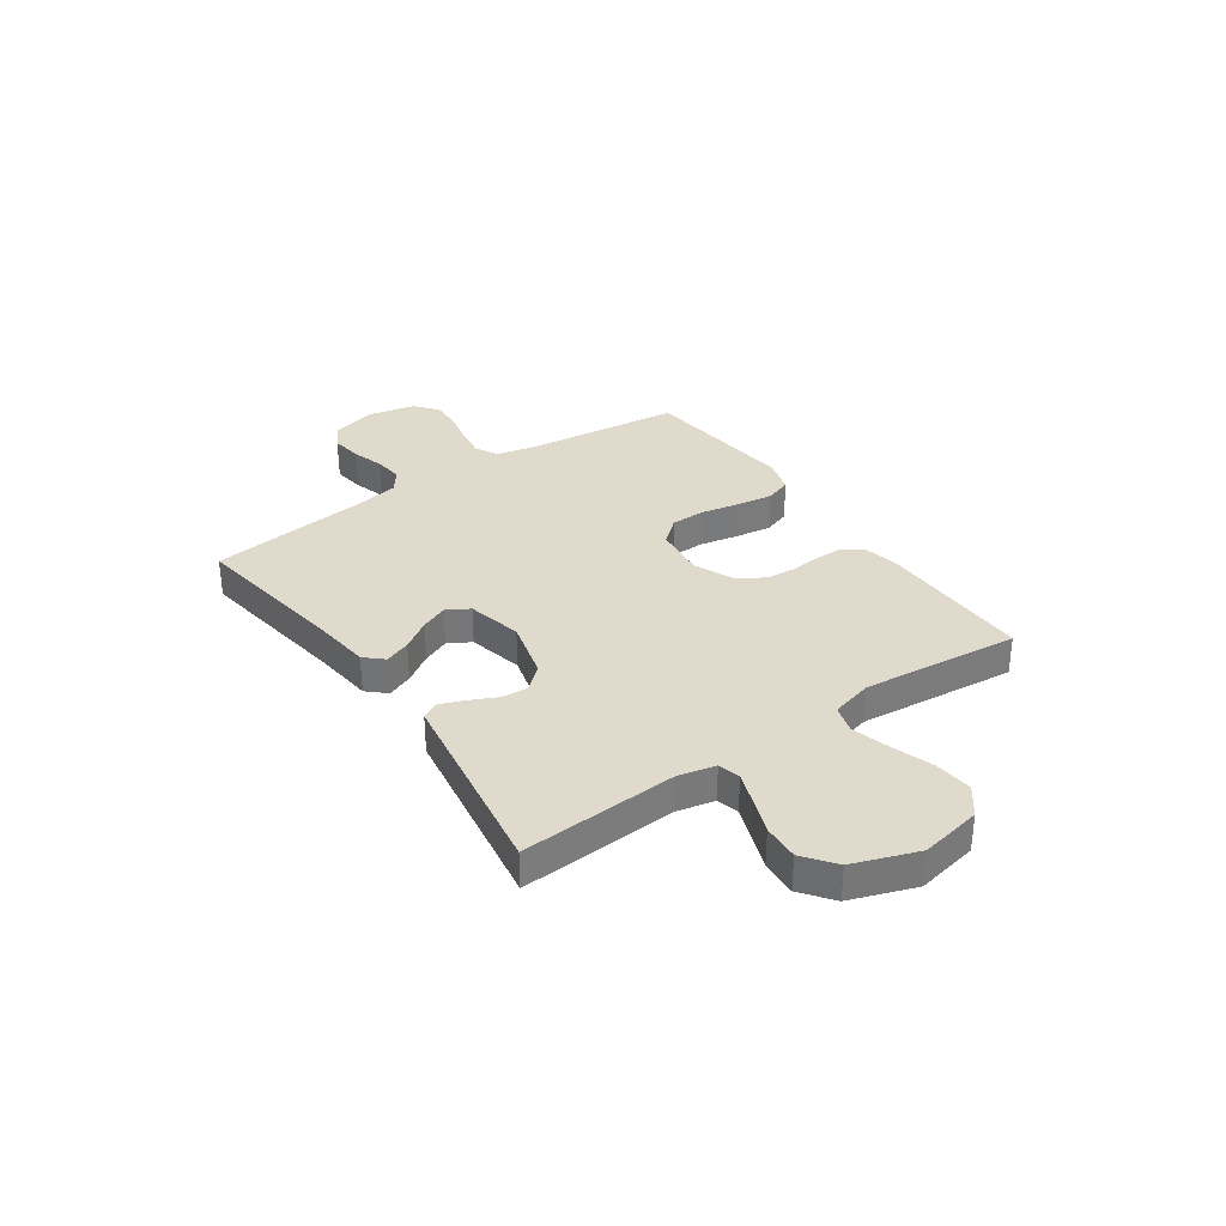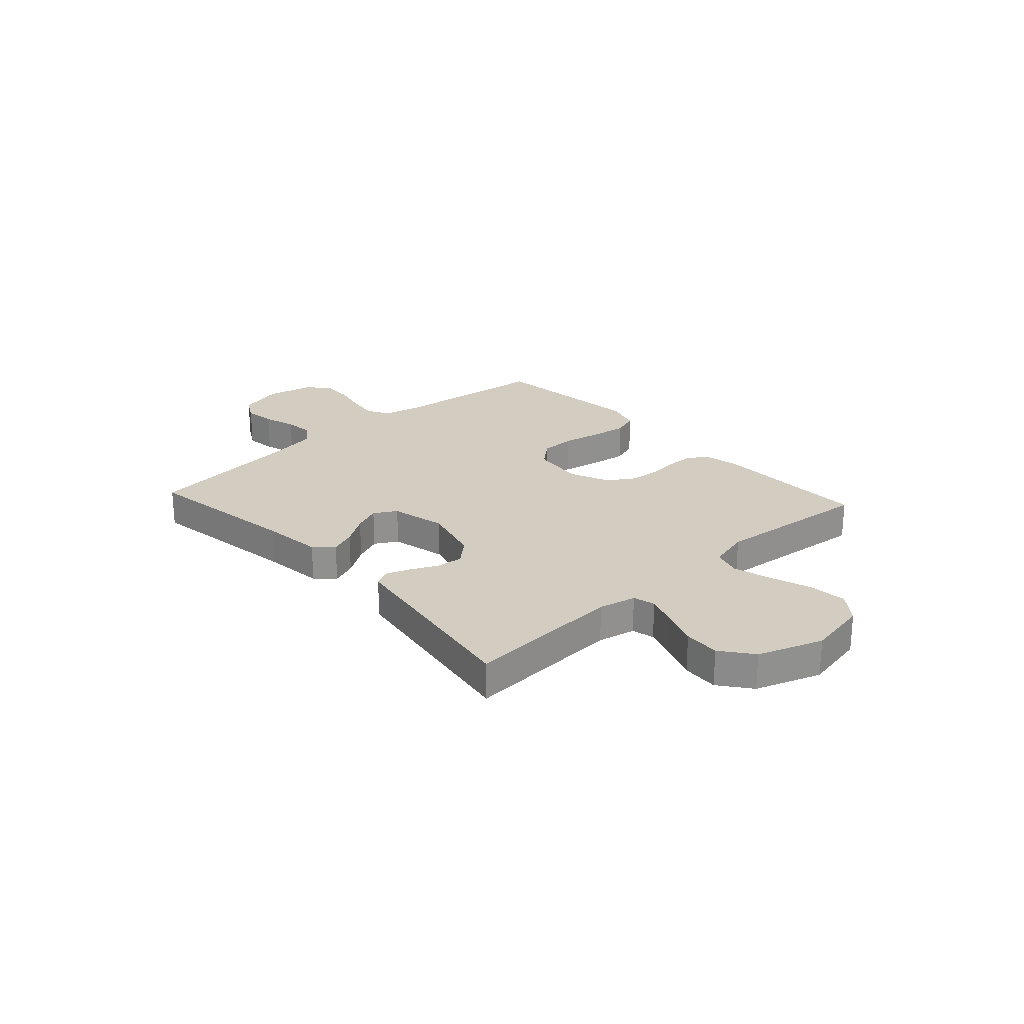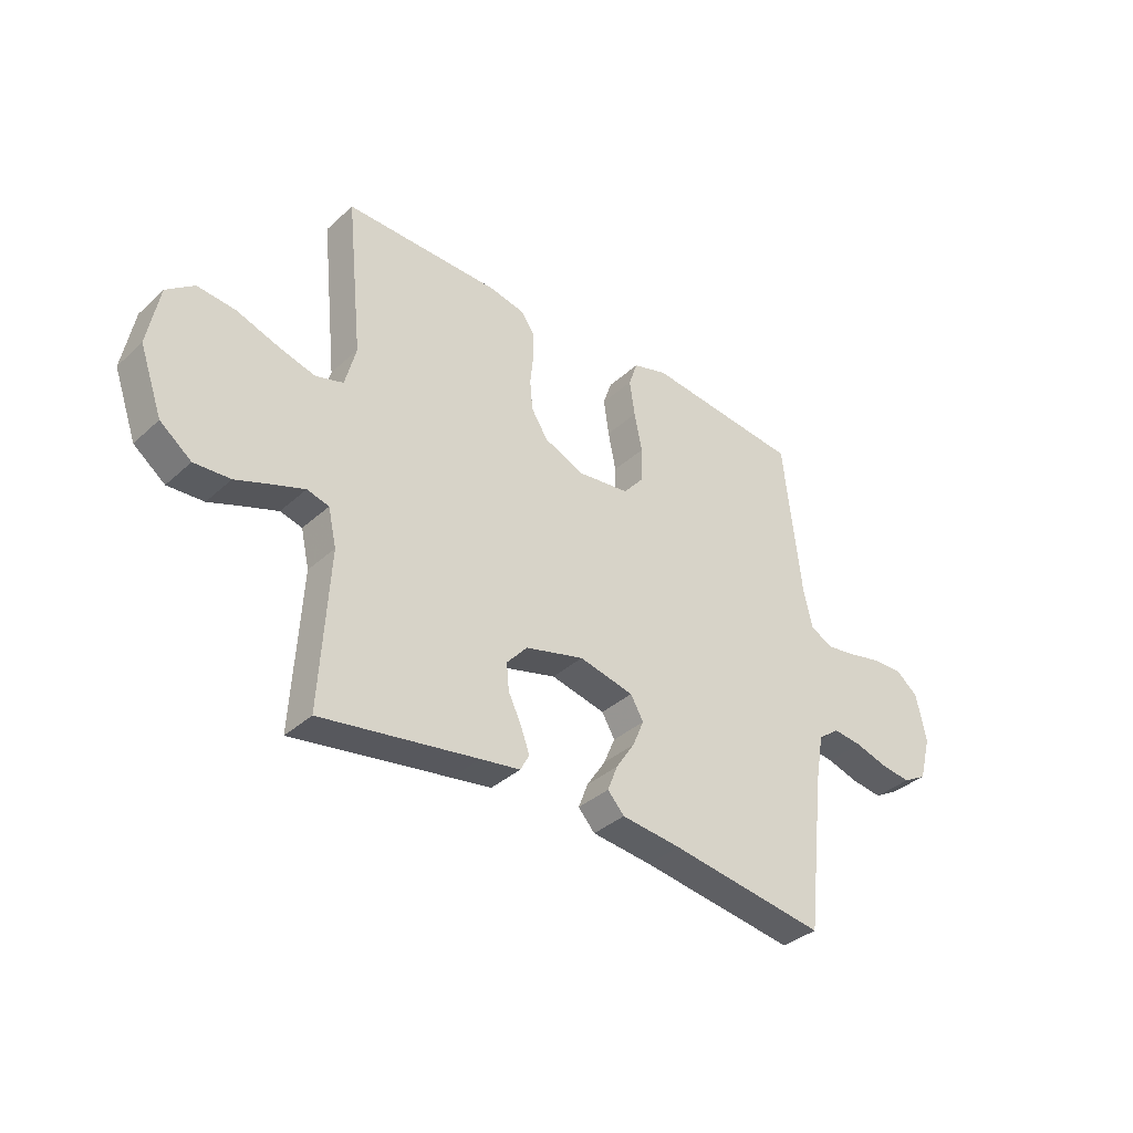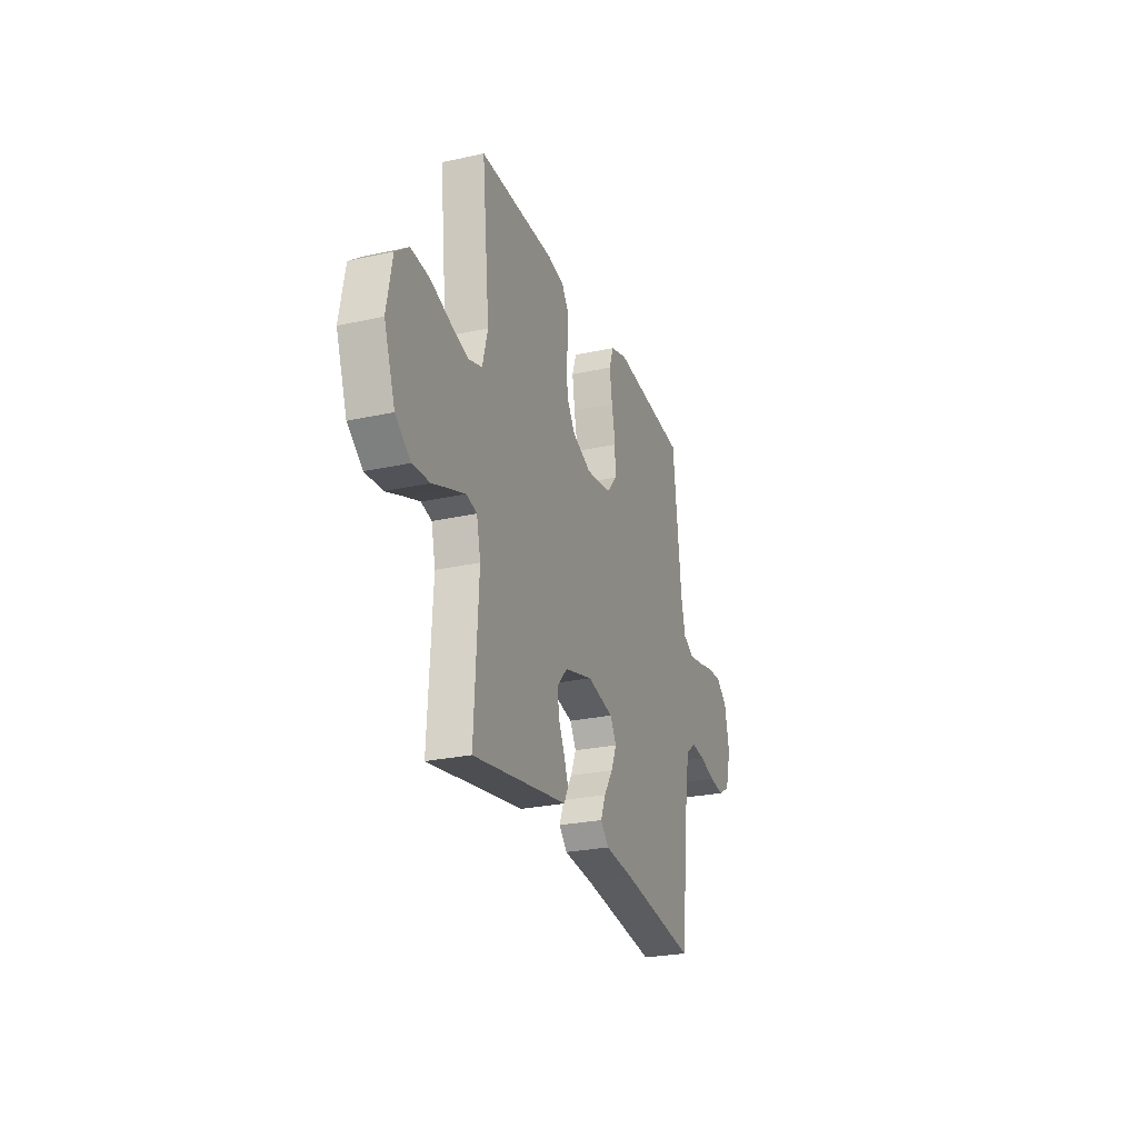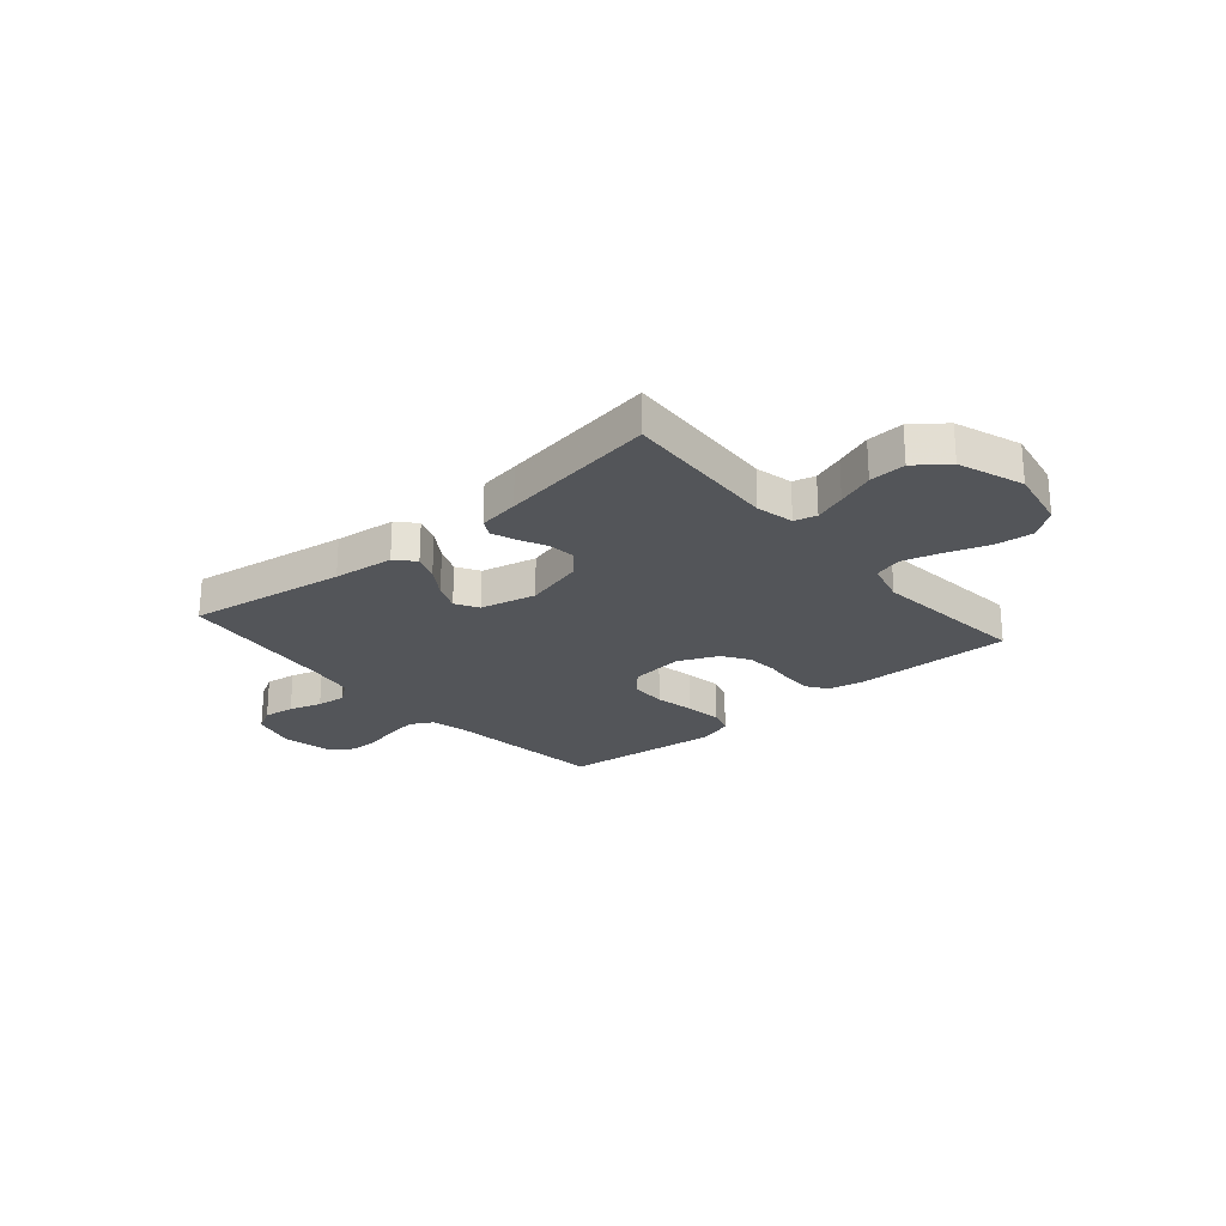
<metadata>
{"format":"obj","ext":"obj","renderer":"f3d","projection":"perspective","resolution":1024,"background":"white","views":[{"elev":33.1,"azim":-124.8,"up":"+Y"},{"elev":24.5,"azim":-132.4,"up":"+Y"},{"elev":-36.3,"azim":-40.5,"up":"+Z"},{"elev":-25.9,"azim":-70.6,"up":"+Z"},{"elev":-24.1,"azim":-139.4,"up":"+Y"}]}
</metadata>
<code>
v 0.5 0.07 0.5
v 0.534 0.07 0.2
v 0.551 0.07 0.125
v 0.594 0.07 0.102
v 0.652 0.07 0.11
v 0.716 0.07 0.125
v 0.775 0.07 0.127
v 0.819 0.07 0.092
v 0.838 0.07 0
v 0.815 0.07 -0.085
v 0.769 0.07 -0.111
v 0.71 0.07 -0.103
v 0.648 0.07 -0.084
v 0.592 0.07 -0.078
v 0.551 0.07 -0.109
v 0.535 0.07 -0.2
v 0.5 0.07 -0.5
v 0.2 0.07 -0.455
v 0.085 0.07 -0.442
v 0.053 0.07 -0.407
v 0.072 0.07 -0.358
v 0.108 0.07 -0.303
v 0.13 0.07 -0.251
v 0.105 0.07 -0.208
v 0 0.07 -0.184
v -0.113 0.07 -0.214
v -0.153 0.07 -0.259
v -0.148 0.07 -0.31
v -0.123 0.07 -0.362
v -0.106 0.07 -0.408
v -0.123 0.07 -0.44
v -0.2 0.07 -0.452
v -0.5 0.07 -0.5
v -0.483 0.07 -0.2
v -0.499 0.07 -0.129
v -0.541 0.07 -0.118
v -0.6 0.07 -0.139
v -0.669 0.07 -0.165
v -0.738 0.07 -0.169
v -0.798 0.07 -0.123
v -0.842 0.07 0
v -0.82 0.07 0.117
v -0.767 0.07 0.158
v -0.694 0.07 0.151
v -0.615 0.07 0.124
v -0.543 0.07 0.104
v -0.49 0.07 0.12
v -0.469 0.07 0.2
v -0.5 0.07 0.5
v -0.2 0.07 0.497
v -0.134 0.07 0.483
v -0.108 0.07 0.446
v -0.107 0.07 0.394
v -0.113 0.07 0.335
v -0.108 0.07 0.277
v -0.076 0.07 0.227
v 0 0.07 0.194
v 0.101 0.07 0.206
v 0.141 0.07 0.253
v 0.142 0.07 0.319
v 0.127 0.07 0.393
v 0.117 0.07 0.462
v 0.134 0.07 0.512
v 0.2 0.07 0.532
v 0.5 0 0.5
v 0.534 0 0.2
v 0.551 0 0.125
v 0.594 0 0.102
v 0.652 0 0.11
v 0.716 0 0.125
v 0.775 0 0.127
v 0.819 0 0.092
v 0.838 0 0
v 0.815 0 -0.085
v 0.769 0 -0.111
v 0.71 0 -0.103
v 0.648 0 -0.084
v 0.592 0 -0.078
v 0.551 0 -0.109
v 0.535 0 -0.2
v 0.5 0 -0.5
v 0.2 0 -0.455
v 0.085 0 -0.442
v 0.053 0 -0.407
v 0.072 0 -0.358
v 0.108 0 -0.303
v 0.13 0 -0.251
v 0.105 0 -0.208
v 0 0 -0.184
v -0.113 0 -0.214
v -0.153 0 -0.259
v -0.148 0 -0.31
v -0.123 0 -0.362
v -0.106 0 -0.408
v -0.123 0 -0.44
v -0.2 0 -0.452
v -0.5 0 -0.5
v -0.483 0 -0.2
v -0.499 0 -0.129
v -0.541 0 -0.118
v -0.6 0 -0.139
v -0.669 0 -0.165
v -0.738 0 -0.169
v -0.798 0 -0.123
v -0.842 0 0
v -0.82 0 0.117
v -0.767 0 0.158
v -0.694 0 0.151
v -0.615 0 0.124
v -0.543 0 0.104
v -0.49 0 0.12
v -0.469 0 0.2
v -0.5 0 0.5
v -0.2 0 0.497
v -0.134 0 0.483
v -0.108 0 0.446
v -0.107 0 0.394
v -0.113 0 0.335
v -0.108 0 0.277
v -0.076 0 0.227
v 0 0 0.194
v 0.101 0 0.206
v 0.141 0 0.253
v 0.142 0 0.319
v 0.127 0 0.393
v 0.117 0 0.462
v 0.134 0 0.512
v 0.2 0 0.532
f 64 1 2
f 63 64 2
f 62 63 2
f 61 62 2
f 60 61 2
f 59 60 2 3
f 58 59 3 4
f 57 58 4
f 52 53 54
f 51 52 54
f 50 51 54
f 49 50 54
f 48 49 54
f 47 48 54 55
f 43 44 45
f 42 43 45
f 41 42 45
f 40 41 45
f 39 40 45
f 38 39 45
f 37 38 45
f 36 37 45 46
f 35 36 46 47
f 32 33 34
f 34 35 47
f 32 34 47
f 31 32 47
f 30 31 47
f 29 30 47
f 28 29 47
f 20 21 22
f 19 20 22
f 18 19 22
f 18 22 23
f 17 18 23
f 16 17 23
f 15 16 23 24
f 11 12 13
f 10 11 13
f 9 10 13
f 8 9 13
f 7 8 13
f 6 7 13
f 5 6 13
f 4 5 13 14
f 15 24 25
f 14 15 25
f 4 14 25
f 57 4 25
f 27 28 47
f 47 55 56
f 27 47 56
f 26 27 56
f 25 26 56 57
f 66 65 128
f 66 128 127
f 66 127 126
f 66 126 125
f 66 125 124
f 67 66 124 123
f 68 67 123 122
f 68 122 121
f 118 117 116
f 118 116 115
f 118 115 114
f 118 114 113
f 118 113 112
f 119 118 112 111
f 109 108 107
f 109 107 106
f 109 106 105
f 109 105 104
f 109 104 103
f 109 103 102
f 109 102 101
f 110 109 101 100
f 111 110 100 99
f 98 97 96
f 111 99 98
f 111 98 96
f 111 96 95
f 111 95 94
f 111 94 93
f 111 93 92
f 86 85 84
f 86 84 83
f 86 83 82
f 87 86 82
f 87 82 81
f 87 81 80
f 88 87 80 79
f 77 76 75
f 77 75 74
f 77 74 73
f 77 73 72
f 77 72 71
f 77 71 70
f 77 70 69
f 78 77 69 68
f 89 88 79
f 89 79 78
f 89 78 68
f 89 68 121
f 111 92 91
f 120 119 111
f 120 111 91
f 120 91 90
f 121 120 90 89
f 1 65 66 2
f 2 66 67 3
f 3 67 68 4
f 4 68 69 5
f 5 69 70 6
f 6 70 71 7
f 7 71 72 8
f 8 72 73 9
f 9 73 74 10
f 10 74 75 11
f 11 75 76 12
f 12 76 77 13
f 13 77 78 14
f 14 78 79 15
f 15 79 80 16
f 16 80 81 17
f 17 81 82 18
f 18 82 83 19
f 19 83 84 20
f 20 84 85 21
f 21 85 86 22
f 22 86 87 23
f 23 87 88 24
f 24 88 89 25
f 25 89 90 26
f 26 90 91 27
f 27 91 92 28
f 28 92 93 29
f 29 93 94 30
f 30 94 95 31
f 31 95 96 32
f 32 96 97 33
f 33 97 98 34
f 34 98 99 35
f 35 99 100 36
f 36 100 101 37
f 37 101 102 38
f 38 102 103 39
f 39 103 104 40
f 40 104 105 41
f 41 105 106 42
f 42 106 107 43
f 43 107 108 44
f 44 108 109 45
f 45 109 110 46
f 46 110 111 47
f 47 111 112 48
f 48 112 113 49
f 49 113 114 50
f 50 114 115 51
f 51 115 116 52
f 52 116 117 53
f 53 117 118 54
f 54 118 119 55
f 55 119 120 56
f 56 120 121 57
f 57 121 122 58
f 58 122 123 59
f 59 123 124 60
f 60 124 125 61
f 61 125 126 62
f 62 126 127 63
f 63 127 128 64
f 64 128 65 1

</code>
